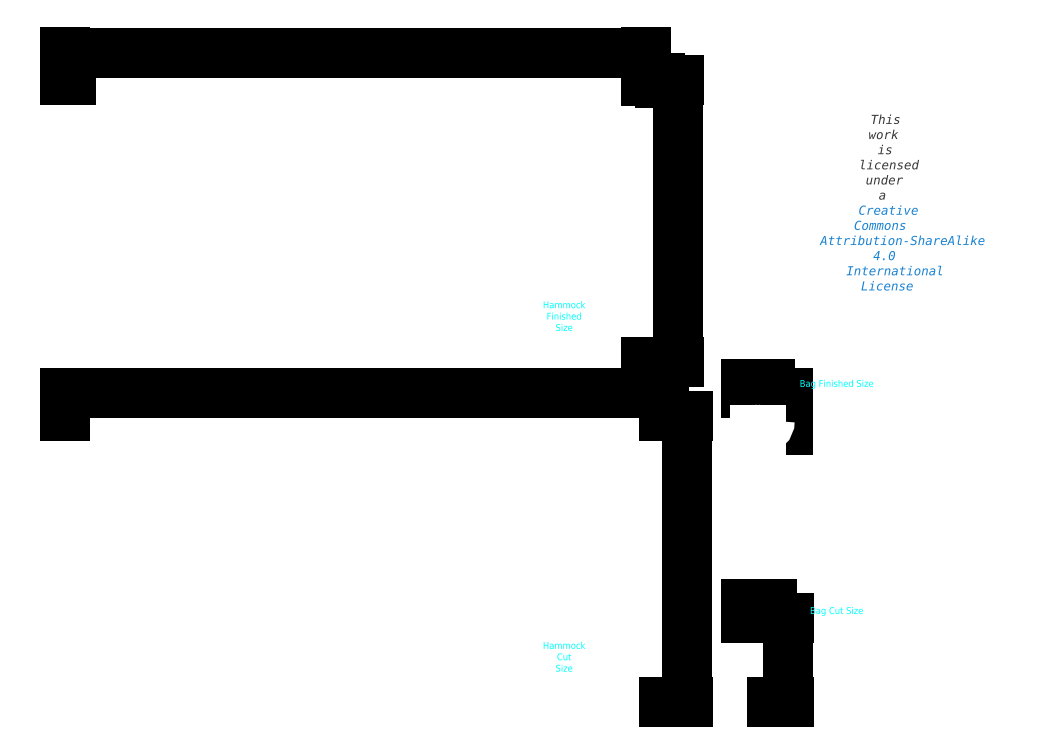
<metadata>
{"format":"dxf","ext":"dxf","renderer":"ezdxf+matplotlib","layout":"modelspace","background":"white","min_lineweight":24,"dpi":150}
</metadata>
<code>
0
SECTION
2
ENTITIES
0
LINE
8
CutSize
10
132
20
0
30
0
11
132
21
63
31
0
0
LINE
8
CutSize
10
132
20
63
30
0
11
0
21
63
31
0
0
LINE
8
CutSize
10
0
20
0
30
0
11
132
21
0
31
0
0
LINE
8
CutSize
10
0
20
63
30
0
11
0
21
0
31
0
0
LINE
8
FinishedHammock
10
0
20
137
30
0
11
1.5
21
137
31
0
0
LINE
8
FinishedHammock
10
0
20
137
30
0
11
0
21
136.8
31
0
0
LINE
8
FinishedHammock
10
0
20
75
30
0
11
1.5
21
75
31
0
0
LINE
8
FinishedHammock
10
128
20
75
30
0
11
128
21
75.25
31
0
0
LINE
8
FinishedHammock
10
128
20
75.25
30
0
11
128
21
136.8
31
0
0
LINE
8
FinishedHammock
10
1.07e-14
20
75.25
30
0
11
0
21
75
31
0
0
LINE
8
FinishedHammock
10
128
20
75.25
30
0
11
126.5
21
75.25
31
0
0
LINE
8
FinishedHammock
10
0
20
136.8
30
0
11
1.07e-14
21
75.25
31
0
0
LINE
8
FinishedHammock
10
128
20
136.8
30
0
11
128
21
137
31
0
0
LINE
8
FinishedHammock
10
0
20
136.8
30
0
11
1.5
21
136.8
31
0
0
LINE
8
FinishedHammock
10
126.5
20
137
30
0
11
128
21
137
31
0
0
LINE
8
FinishedHammock
10
126.5
20
75
30
0
11
128
21
75
31
0
0
LINE
8
FinishedHammock
10
126.5
20
137
30
0
11
126.5
21
136.8
31
0
0
LINE
8
FinishedHammock
10
126.5
20
75.25
30
0
11
1.5
21
75.25
31
0
0
LINE
8
FinishedHammock
10
126.5
20
136.8
30
0
11
128
21
136.8
31
0
0
LINE
8
FinishedHammock
10
126.5
20
75.25
30
0
11
126.5
21
75
31
0
0
LINE
8
FinishedHammock
10
126.5
20
136.8
30
0
11
126.5
21
75.25
31
0
0
LINE
8
FinishedHammock
10
1.5
20
75
30
0
11
126.5
21
75
31
0
0
LINE
8
FinishedHammock
10
1.5
20
137
30
0
11
126.5
21
137
31
0
0
LINE
8
FinishedHammock
10
1.5
20
75
30
0
11
1.5
21
75.25
31
0
0
LINE
8
FinishedHammock
10
1.5
20
136.8
30
0
11
126.5
21
136.8
31
0
0
LINE
8
FinishedHammock
10
1.5
20
75.25
30
0
11
1.07e-14
21
75.25
31
0
0
LINE
8
FinishedHammock
10
1.5
20
136.8
30
0
11
1.5
21
137
31
0
0
LINE
8
FinishedHammock
10
1.5
20
75.25
30
0
11
1.5
21
136.8
31
0
0
DIMENSION
8
Dimensions
280
     0
2
*D3
10
1.5
20
139.5
30
0
11
0.75
21
140.3
31
0
70
    32
71
     5
42
1.5
73
     0
74
     0
75
     0
3
QCADDimStyle
13
0
23
137
33
0
14
1.5
24
137
34
0
0
MTEXT
8
0
10
180
20
120
30
0
40
0.06843
41
0
46
0
71
     5
72
     1
1
\H3;Hummingbird Hammocks\PUltralight Long Plus Hammock V1
7
textstyle25
73
     1
44
1
0
MTEXT
8
0
10
180
20
110
30
0
40
0.06843
41
0
46
0
71
     5
72
     1
1
\fHelvetica Neue,Helvetica,Arial,sans-serif|b0|i0|c0|p0;\c3618615;\H1.999;This work is licensed under a \P\c13730329;Creative Commons Attribution-ShareAlike 4 International License
7
textstyle26
73
     1
44
1
0
LINE
8
BagCutSize
10
155.8
20
18.5
30
0
11
155.8
21
0
31
0
0
LINE
8
BagCutSize
10
150
20
18.5
30
0
11
155.8
21
18.5
31
0
0
LINE
8
BagCutSize
10
150
20
18.5
30
0
11
150
21
0
31
0
0
LINE
8
BagCutSize
10
150
20
0
30
0
11
155.8
21
0
31
0
0
LINE
8
FinishedBag
10
155.2
20
68
30
0
11
150
21
68
31
0
0
LINE
8
FinishedBag
10
155.3
20
66
30
0
11
155.2
21
68
31
0
0
LINE
8
FinishedBag
10
150
20
68
30
0
11
150
21
66
31
0
0
LINE
8
FinishedBag
10
150
20
67
30
0
11
155.3
21
67
31
0
0
LINE
8
FinishedBag
10
150
20
66
30
0
11
150
21
62
31
0
0
LINE
8
FinishedBag
10
155.3
20
62
30
0
11
155.3
21
66
31
0
0
DIMENSION
8
Dimensions
280
     0
2
*D4
10
155.2
20
70
30
0
11
152.6
21
70.59
31
0
70
    32
71
     5
42
5.25
73
     0
74
     0
75
     0
3
QCADDimStyle
13
150
23
68
33
0
14
155.2
24
68
34
0
0
DIMENSION
8
Dimensions
280
     0
2
*D5
10
155.8
20
21.41
30
0
11
152.9
21
22
31
0
70
    32
71
     5
42
5.748
73
     0
74
     0
75
     0
3
QCADDimStyle
13
150
23
18.5
33
0
14
155.8
24
18.5
34
0
0
DIMENSION
8
Dimensions
280
     0
2
*D6
10
159.2
20
18.5
30
0
11
158.7
21
9.25
31
0
70
    32
71
     5
42
18.5
73
     0
74
     0
75
     0
3
QCADDimStyle
13
155.8
23
0
33
0
14
155.8
24
18.5
34
0
50
90
0
DIMENSION
8
Dimensions
280
     0
2
*D7
10
159
20
60
30
0
11
158.4
21
64
31
0
70
    32
71
     5
42
8
73
     0
74
     0
75
     0
3
QCADDimStyle
13
155.2
23
68
33
0
14
154
24
60
34
0
50
90
0
DIMENSION
8
Dimensions
280
     0
2
*D8
10
128
20
143
30
0
11
64
21
143.6
31
0
70
    32
71
     5
42
128
73
     0
74
     0
75
     0
3
QCADDimStyle
13
0
23
137
33
0
14
128
24
137
34
0
0
DIMENSION
8
Dimensions
280
     0
2
*D9
10
132
20
68
30
0
11
66
21
68.59
31
0
70
    32
71
     5
42
132
73
     0
74
     0
75
     0
3
QCADDimStyle
13
0
23
63
33
0
14
132
24
63
34
0
0
DIMENSION
8
Dimensions
280
     0
2
*D10
10
131
20
136.8
30
0
11
131.8
21
136.9
31
0
70
    32
71
     5
42
0.25
73
     0
74
     0
75
     0
3
QCADDimStyle
13
128
23
137
33
0
14
128
24
136.8
34
0
50
90
0
DIMENSION
8
Dimensions
280
     0
2
*D11
10
135
20
75
30
0
11
134.4
21
106
31
0
70
    32
71
     5
42
62
73
     0
74
     0
75
     0
3
QCADDimStyle
13
128
23
137
33
0
14
128
24
75
34
0
50
90
0
DIMENSION
8
Dimensions
280
     0
2
*D12
10
137
20
-3e-16
30
0
11
136.4
21
31.5
31
0
70
    32
71
     5
42
63
73
     0
74
     0
75
     0
3
QCADDimStyle
13
132
23
63
33
0
14
132
24
0
34
0
50
90
0
ARC
8
0
10
152
20
62
30
0
40
2
50
180
51
270
0
ARC
8
0
10
153.3
20
62
30
0
40
2
50
270
51
0
0
LINE
8
0
10
152
20
60
30
0
11
153.3
21
60
31
0
0
MTEXT
8
Labels
10
110
20
10
30
0
40
0.06843
41
0
46
0
71
     5
72
     1
1
\H1.501;Hammock Cut Size
7
textstyle27
73
     1
44
1
0
MTEXT
8
Labels
10
110
20
85
30
0
40
0.06843
41
0
46
0
71
     5
72
     1
1
\H1.501;Hammock Finished Size
7
textstyle28
73
     1
44
1
0
MTEXT
8
Labels
10
170
20
70
30
0
40
1.5
41
0
46
0
71
     5
72
     1
1
Bag Finished Size
7
textstyle29
73
     1
44
1
0
MTEXT
8
Labels
10
170
20
20
30
0
40
1.5
41
0
46
0
71
     5
72
     1
1
Bag Cut Size
7
textstyle30
73
     1
44
1
0
ENDSEC
0
EOF

</code>
